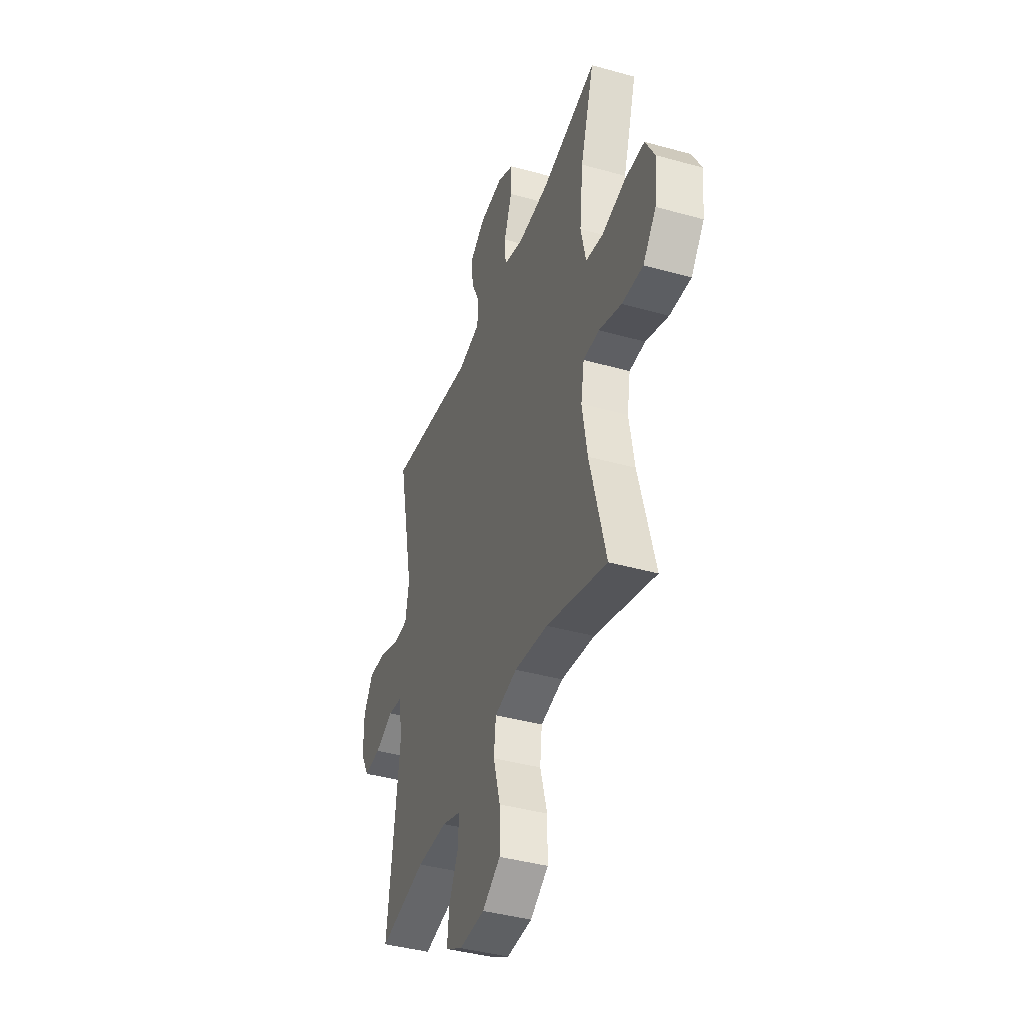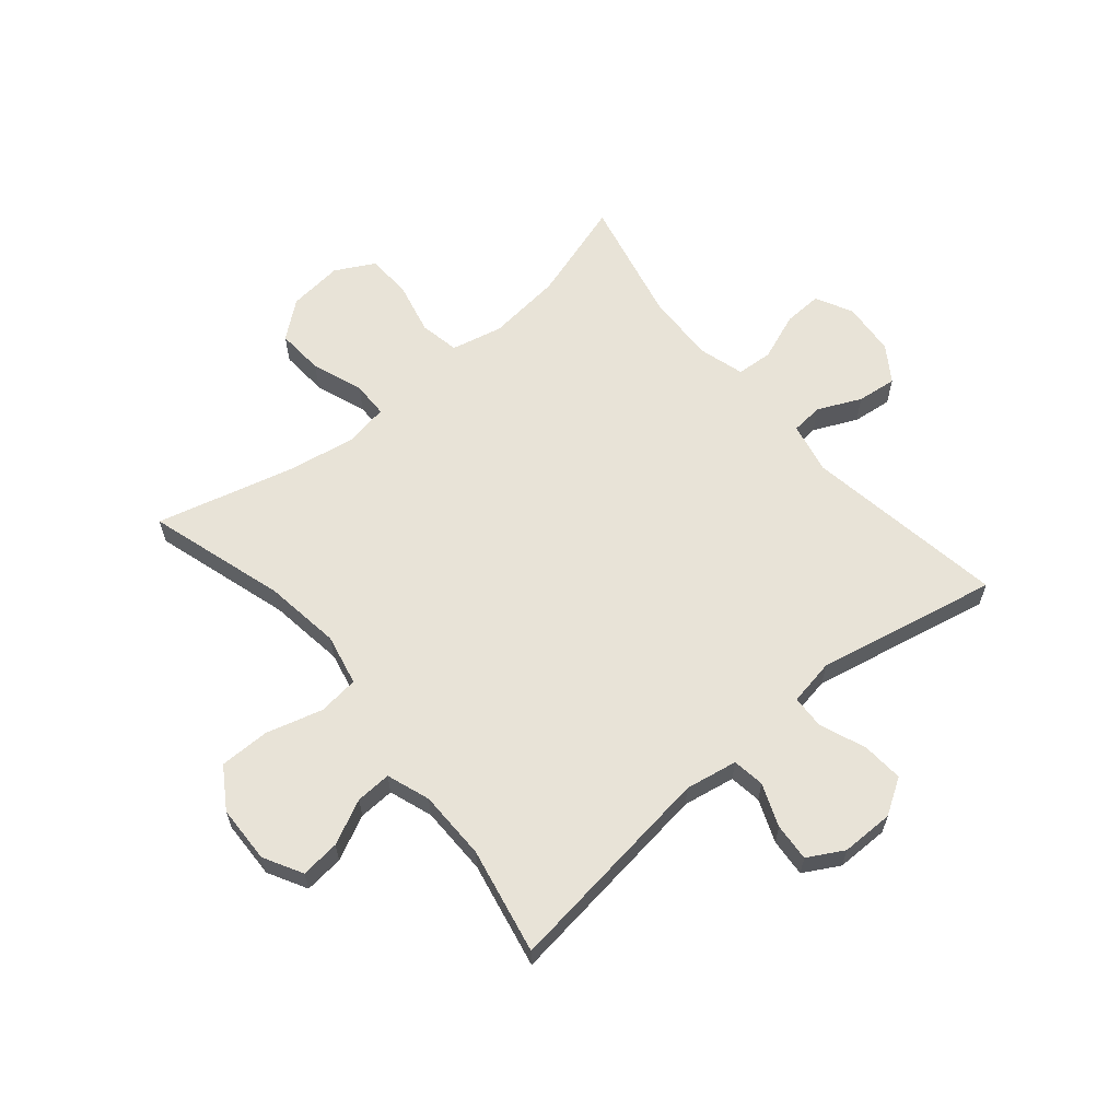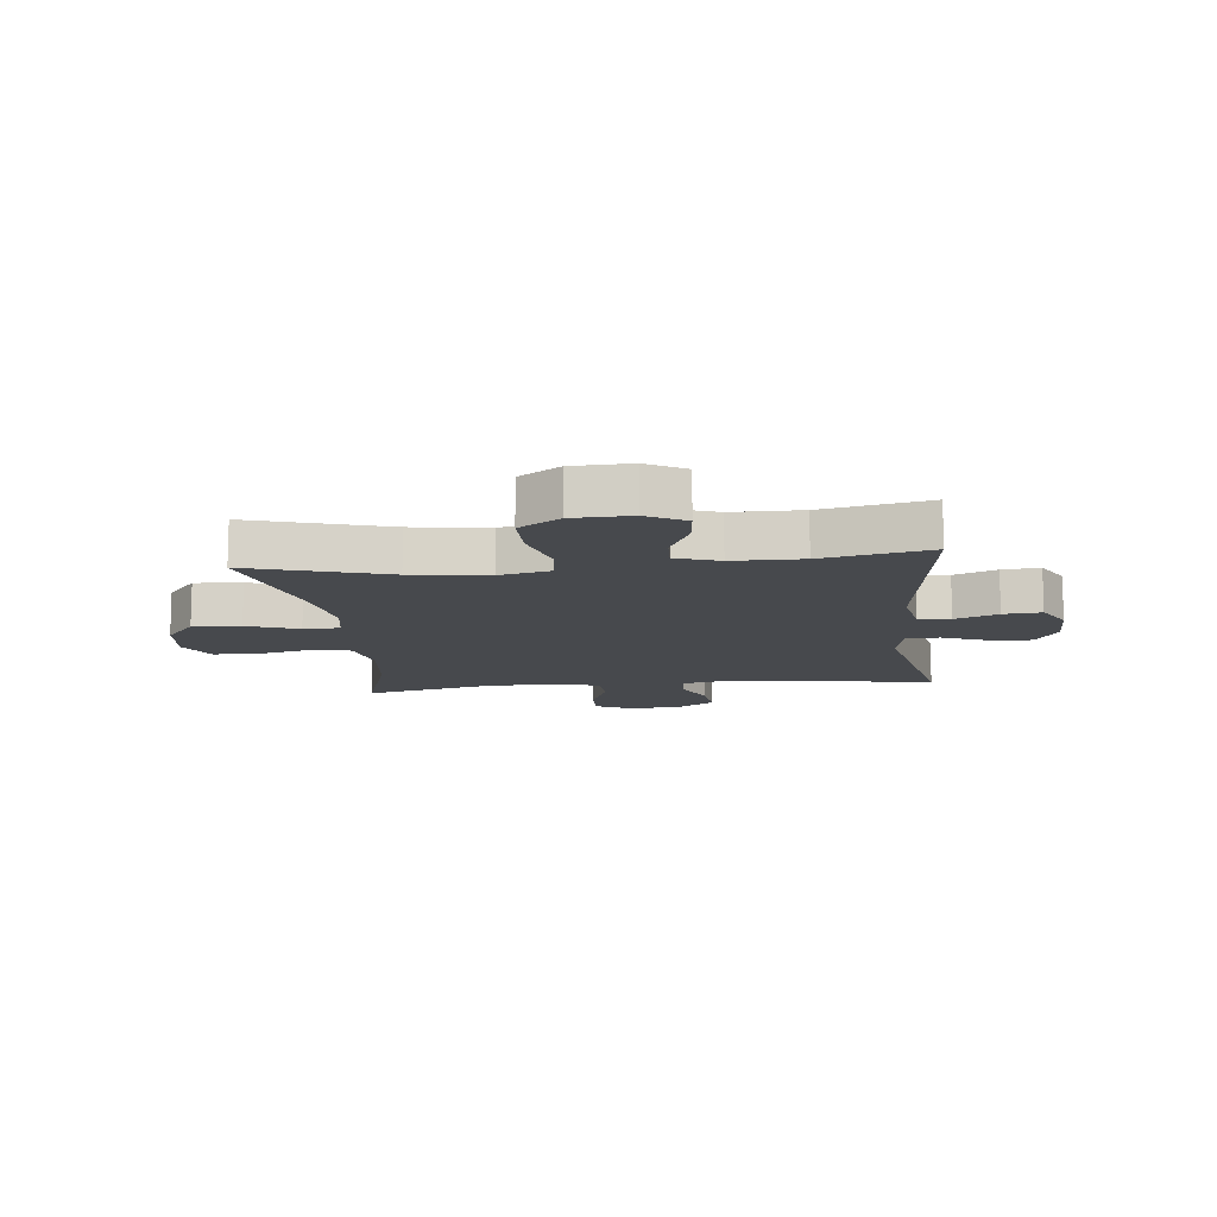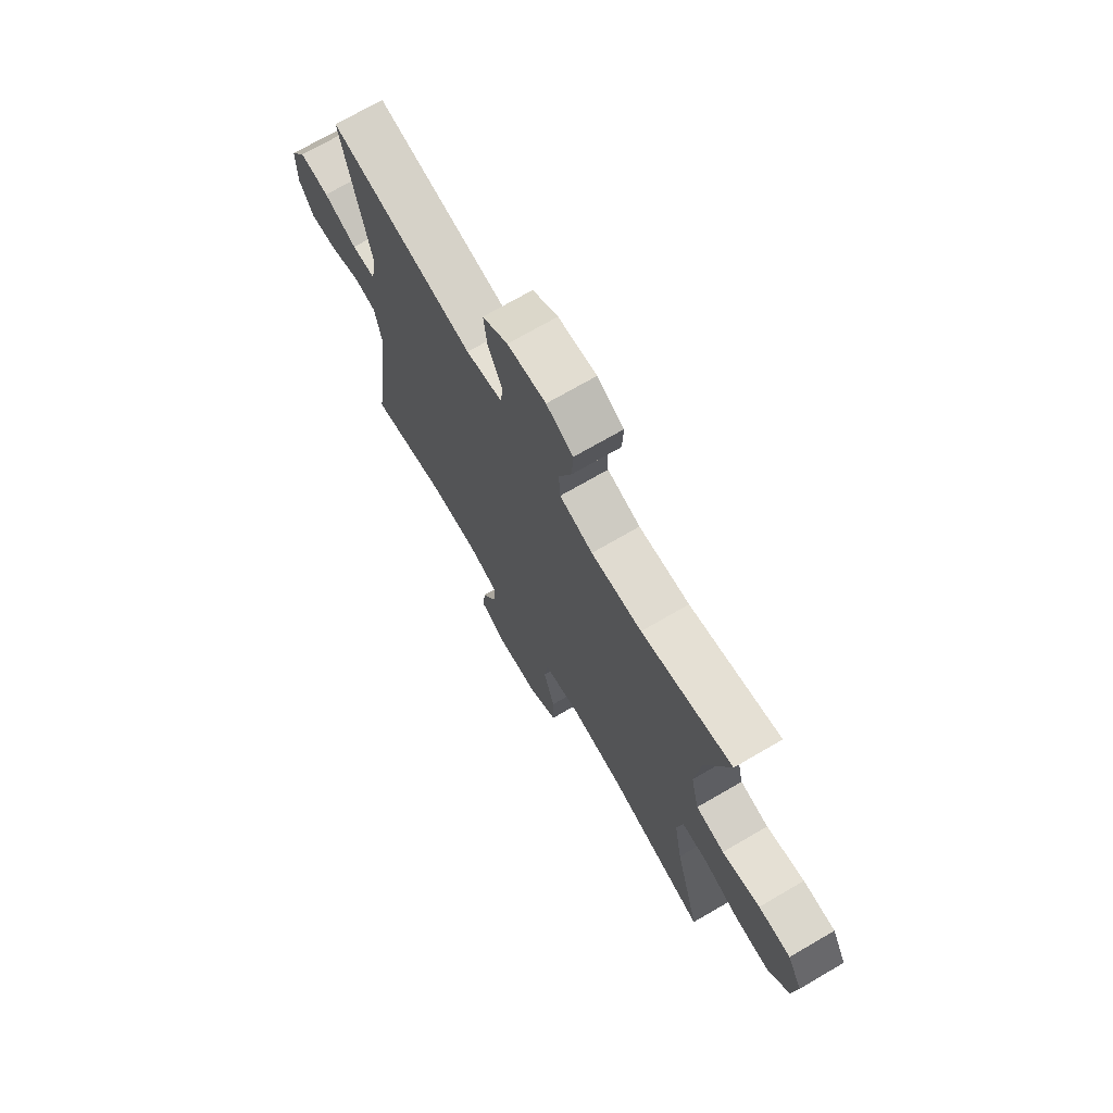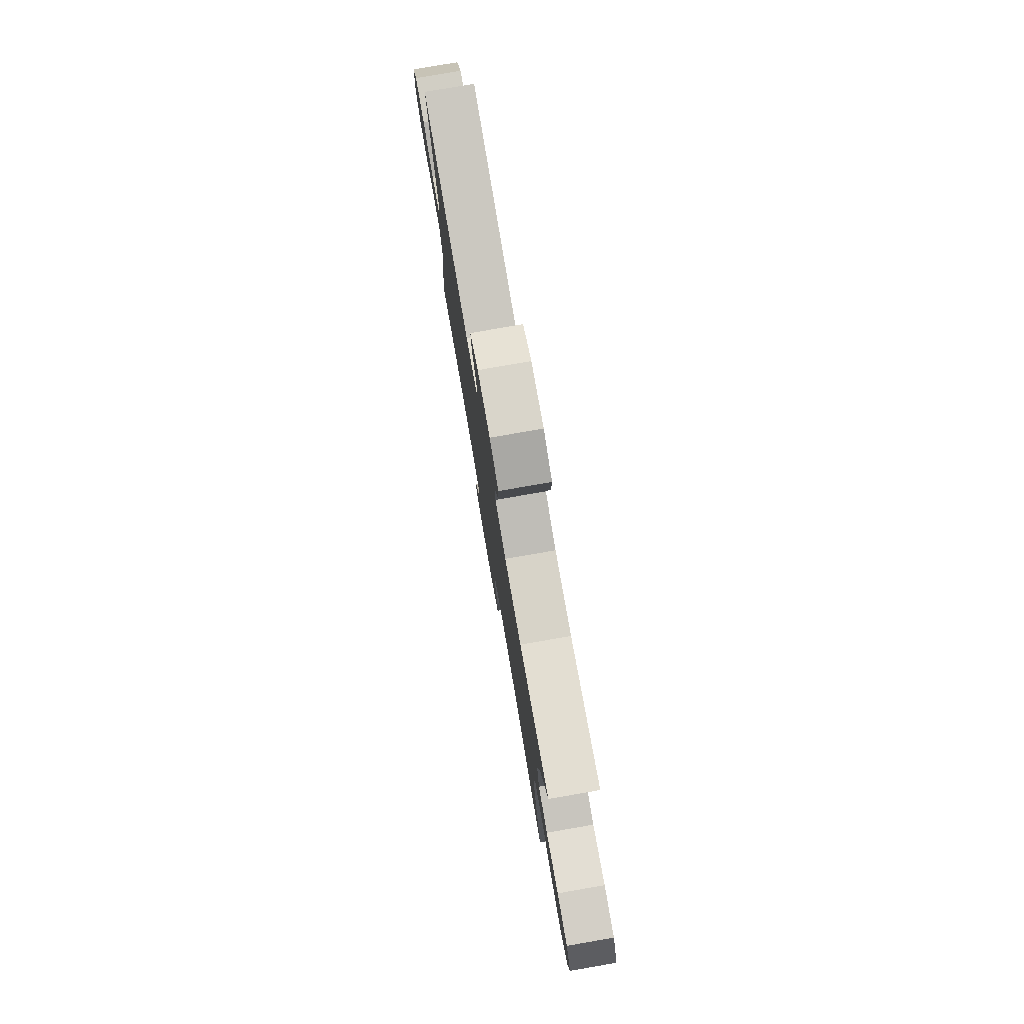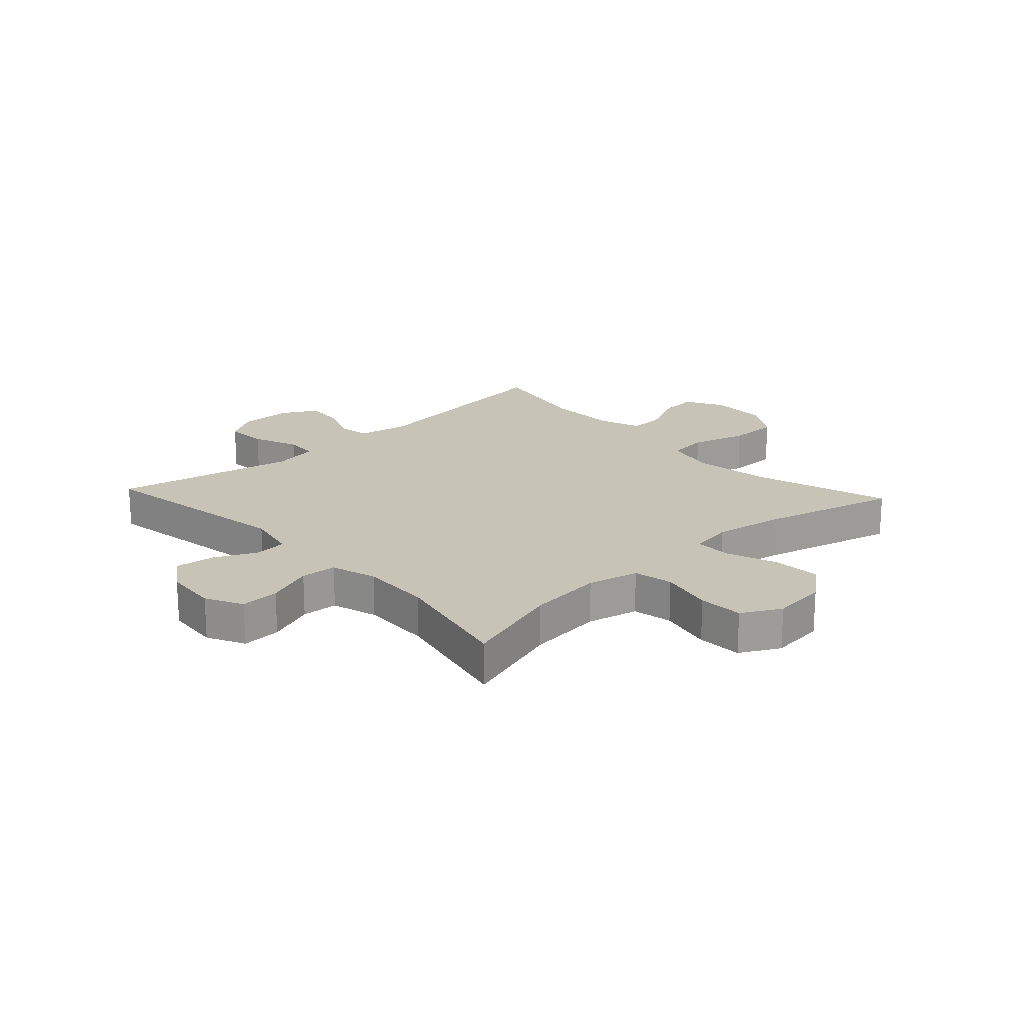
<metadata>
{"format":"obj","ext":"obj","renderer":"f3d","projection":"perspective","resolution":1024,"background":"white","views":[{"elev":-40.7,"azim":71.1,"up":"+Z"},{"elev":61.9,"azim":-130.0,"up":"+Y"},{"elev":-12.2,"azim":-173.7,"up":"+Y"},{"elev":71.7,"azim":59.8,"up":"+Z"},{"elev":79.2,"azim":80.2,"up":"+Z"},{"elev":19.8,"azim":47.2,"up":"+Y"}]}
</metadata>
<code>
v -0.5 0.07 -0.5
v -0.452 0.07 -0.132
v -0.468 0.07 -0.043
v -0.523 0.07 -0.035
v -0.596 0.07 -0.064
v -0.661 0.07 -0.069
v -0.695 0.07 -0.008
v -0.695 0.07 0.082
v -0.657 0.07 0.143
v -0.586 0.07 0.138
v -0.507 0.07 0.107
v -0.45 0.07 0.11
v -0.436 0.07 0.189
v -0.5 0.07 0.5
v -0.154 0.07 0.446
v -0.066 0.07 0.465
v -0.061 0.07 0.52
v -0.095 0.07 0.594
v -0.103 0.07 0.662
v -0.042 0.07 0.703
v 0.05 0.07 0.711
v 0.114 0.07 0.679
v 0.111 0.07 0.612
v 0.08 0.07 0.531
v 0.084 0.07 0.469
v 0.163 0.07 0.446
v 0.284 0.07 0.451
v 0.5 0.07 0.5
v 0.446 0.07 0.327
v 0.432 0.07 0.198
v 0.452 0.07 0.11
v 0.52 0.07 0.097
v 0.611 0.07 0.118
v 0.688 0.07 0.115
v 0.724 0.07 0.048
v 0.714 0.07 -0.046
v 0.663 0.07 -0.109
v 0.581 0.07 -0.104
v 0.493 0.07 -0.072
v 0.431 0.07 -0.073
v 0.418 0.07 -0.147
v 0.438 0.07 -0.264
v 0.5 0.07 -0.5
v 0.264 0.07 -0.429
v 0.133 0.07 -0.411
v 0.045 0.07 -0.43
v 0.037 0.07 -0.5
v 0.064 0.07 -0.596
v 0.064 0.07 -0.682
v -0.006 0.07 -0.727
v -0.105 0.07 -0.73
v -0.171 0.07 -0.694
v -0.164 0.07 -0.627
v -0.127 0.07 -0.551
v -0.124 0.07 -0.49
v -0.198 0.07 -0.464
v -0.317 0.07 -0.463
v -0.5 0 -0.5
v -0.452 0 -0.132
v -0.468 0 -0.043
v -0.523 0 -0.035
v -0.596 0 -0.064
v -0.661 0 -0.069
v -0.695 0 -0.008
v -0.695 0 0.082
v -0.657 0 0.143
v -0.586 0 0.138
v -0.507 0 0.107
v -0.45 0 0.11
v -0.436 0 0.189
v -0.5 0 0.5
v -0.154 0 0.446
v -0.066 0 0.465
v -0.061 0 0.52
v -0.095 0 0.594
v -0.103 0 0.662
v -0.042 0 0.703
v 0.05 0 0.711
v 0.114 0 0.679
v 0.111 0 0.612
v 0.08 0 0.531
v 0.084 0 0.469
v 0.163 0 0.446
v 0.284 0 0.451
v 0.5 0 0.5
v 0.446 0 0.327
v 0.432 0 0.198
v 0.452 0 0.11
v 0.52 0 0.097
v 0.611 0 0.118
v 0.688 0 0.115
v 0.724 0 0.048
v 0.714 0 -0.046
v 0.663 0 -0.109
v 0.581 0 -0.104
v 0.493 0 -0.072
v 0.431 0 -0.073
v 0.418 0 -0.147
v 0.438 0 -0.264
v 0.5 0 -0.5
v 0.264 0 -0.429
v 0.133 0 -0.411
v 0.045 0 -0.43
v 0.037 0 -0.5
v 0.064 0 -0.596
v 0.064 0 -0.682
v -0.006 0 -0.727
v -0.105 0 -0.73
v -0.171 0 -0.694
v -0.164 0 -0.627
v -0.127 0 -0.551
v -0.124 0 -0.49
v -0.198 0 -0.464
v -0.317 0 -0.463
f 52 53 54
f 51 52 54
f 50 51 54
f 49 50 54
f 48 49 54
f 47 48 54
f 46 47 54 55
f 42 43 44
f 41 42 44 45
f 40 41 45 46
f 37 38 39
f 36 37 39
f 35 36 39
f 34 35 39
f 33 34 39
f 32 33 39
f 31 32 39 40
f 46 55 56
f 40 46 56
f 31 40 56
f 30 31 56
f 22 23 24
f 21 22 24
f 20 21 24
f 19 20 24
f 18 19 24
f 17 18 24
f 16 17 24 25
f 15 16 25 26
f 13 14 15
f 12 13 15 26
f 9 10 11
f 8 9 11
f 7 8 11
f 6 7 11
f 5 6 11
f 4 5 11
f 3 4 11 12
f 12 26 27
f 3 12 27
f 2 3 27
f 29 30 56 57
f 28 29 57
f 27 28 57
f 2 27 57
f 1 2 57
f 111 110 109
f 111 109 108
f 111 108 107
f 111 107 106
f 111 106 105
f 111 105 104
f 112 111 104 103
f 101 100 99
f 102 101 99 98
f 103 102 98 97
f 96 95 94
f 96 94 93
f 96 93 92
f 96 92 91
f 96 91 90
f 96 90 89
f 97 96 89 88
f 113 112 103
f 113 103 97
f 113 97 88
f 113 88 87
f 81 80 79
f 81 79 78
f 81 78 77
f 81 77 76
f 81 76 75
f 81 75 74
f 82 81 74 73
f 83 82 73 72
f 72 71 70
f 83 72 70 69
f 68 67 66
f 68 66 65
f 68 65 64
f 68 64 63
f 68 63 62
f 68 62 61
f 69 68 61 60
f 84 83 69
f 84 69 60
f 84 60 59
f 114 113 87 86
f 114 86 85
f 114 85 84
f 114 84 59
f 114 59 58
f 1 58 59 2
f 2 59 60 3
f 3 60 61 4
f 4 61 62 5
f 5 62 63 6
f 6 63 64 7
f 7 64 65 8
f 8 65 66 9
f 9 66 67 10
f 10 67 68 11
f 11 68 69 12
f 12 69 70 13
f 13 70 71 14
f 14 71 72 15
f 15 72 73 16
f 16 73 74 17
f 17 74 75 18
f 18 75 76 19
f 19 76 77 20
f 20 77 78 21
f 21 78 79 22
f 22 79 80 23
f 23 80 81 24
f 24 81 82 25
f 25 82 83 26
f 26 83 84 27
f 27 84 85 28
f 28 85 86 29
f 29 86 87 30
f 30 87 88 31
f 31 88 89 32
f 32 89 90 33
f 33 90 91 34
f 34 91 92 35
f 35 92 93 36
f 36 93 94 37
f 37 94 95 38
f 38 95 96 39
f 39 96 97 40
f 40 97 98 41
f 41 98 99 42
f 42 99 100 43
f 43 100 101 44
f 44 101 102 45
f 45 102 103 46
f 46 103 104 47
f 47 104 105 48
f 48 105 106 49
f 49 106 107 50
f 50 107 108 51
f 51 108 109 52
f 52 109 110 53
f 53 110 111 54
f 54 111 112 55
f 55 112 113 56
f 56 113 114 57
f 57 114 58 1

</code>
